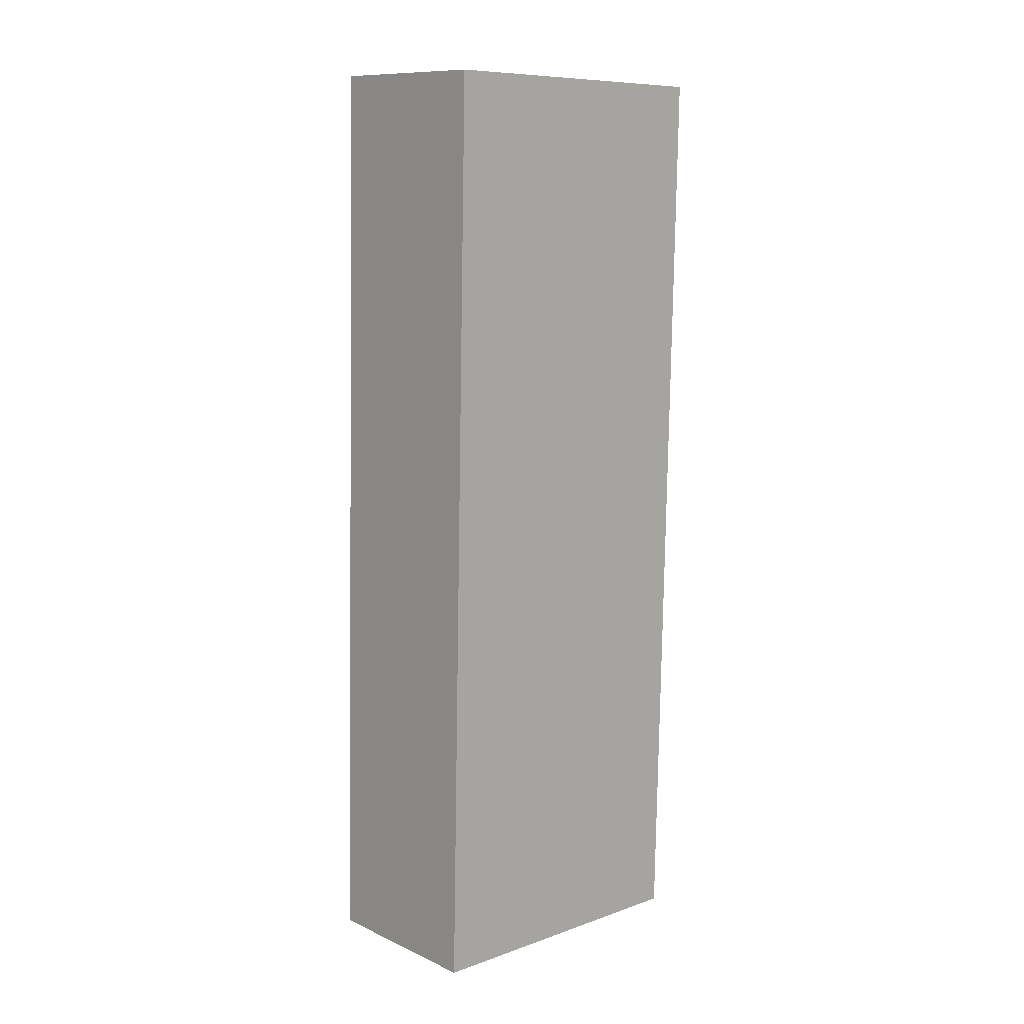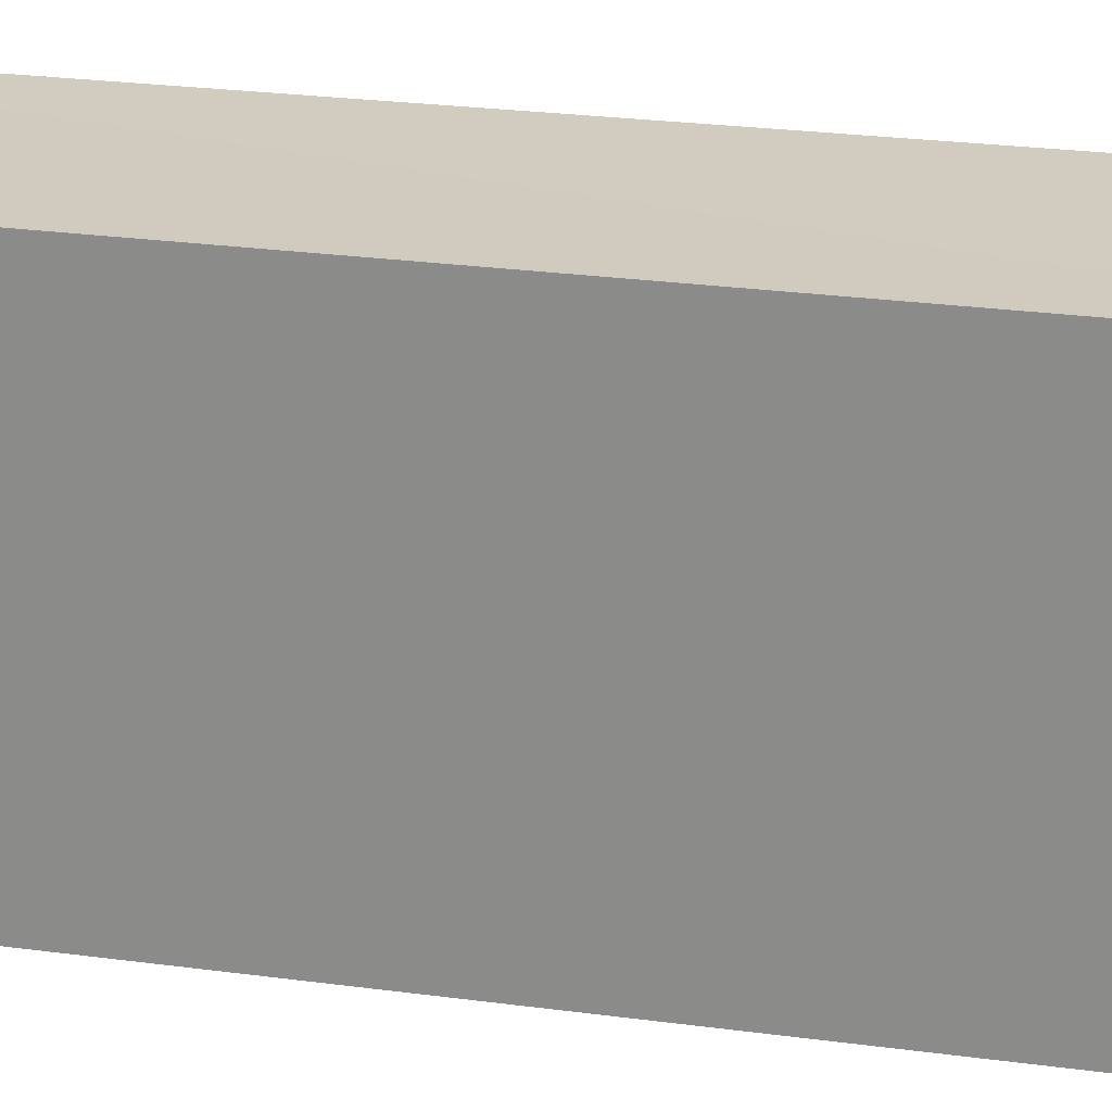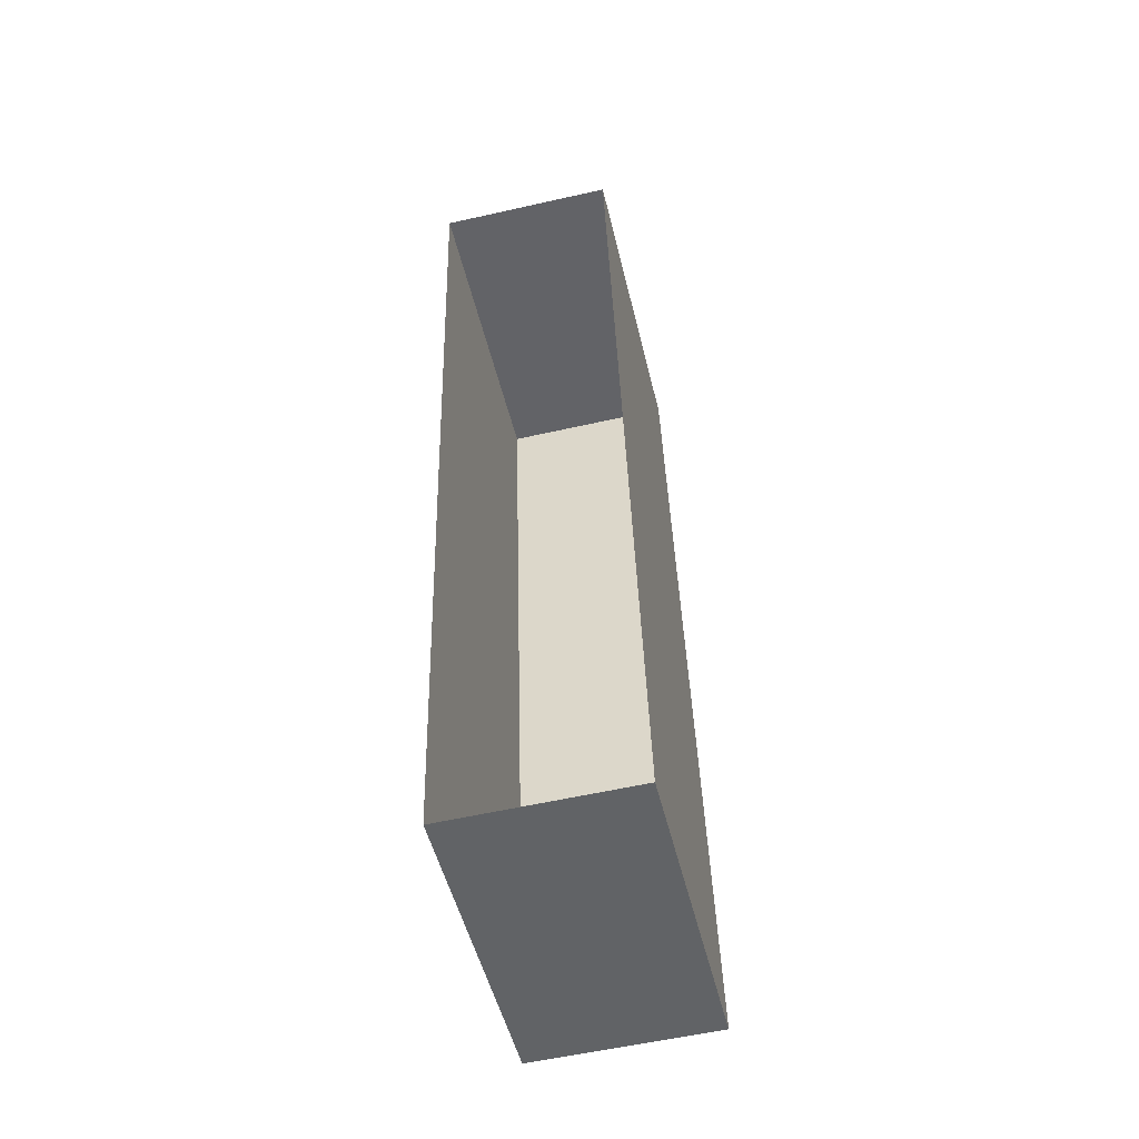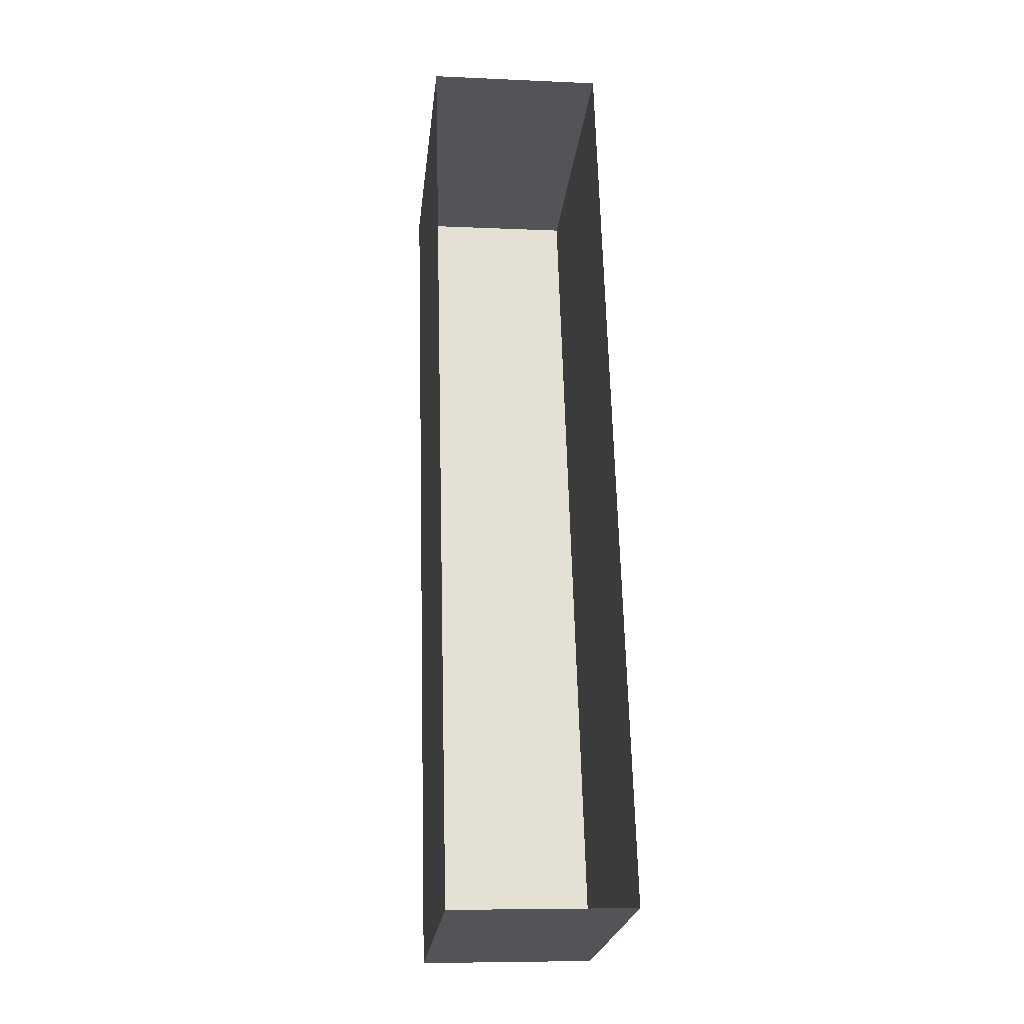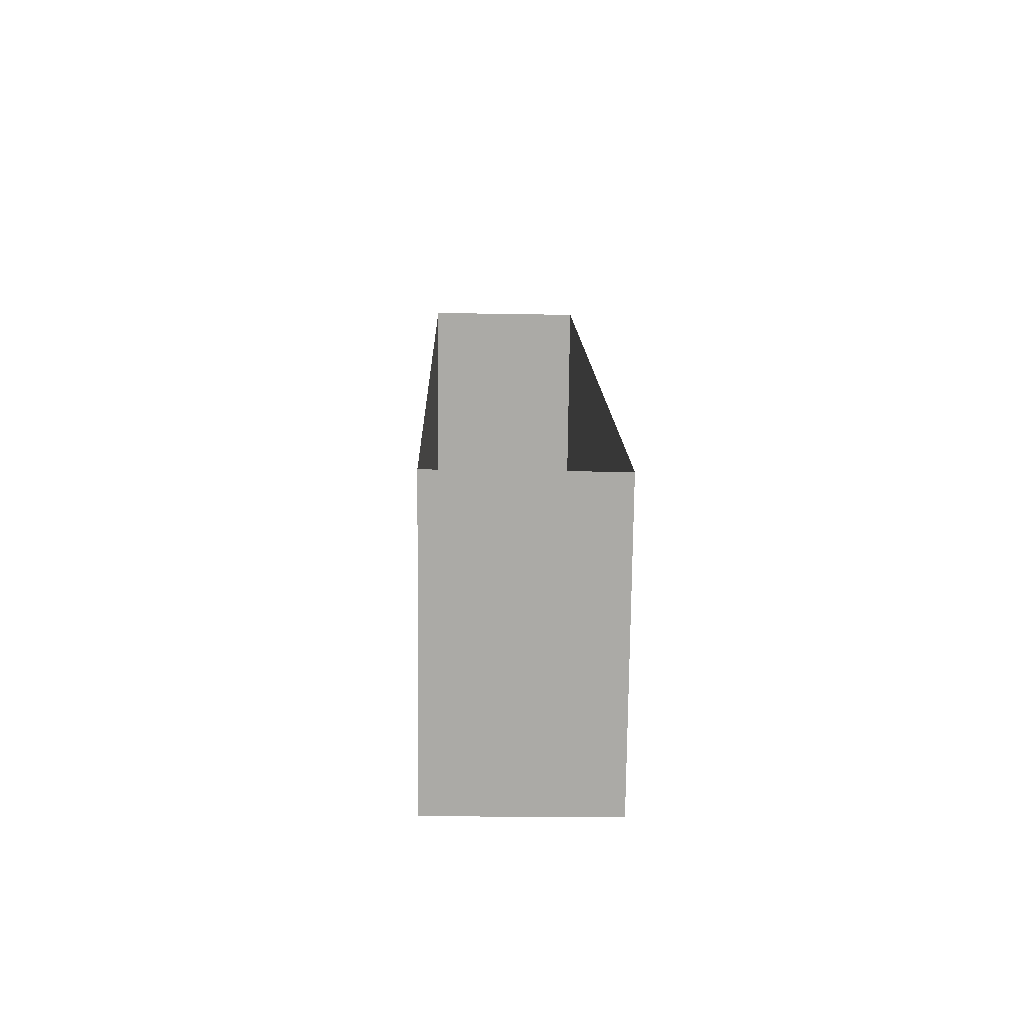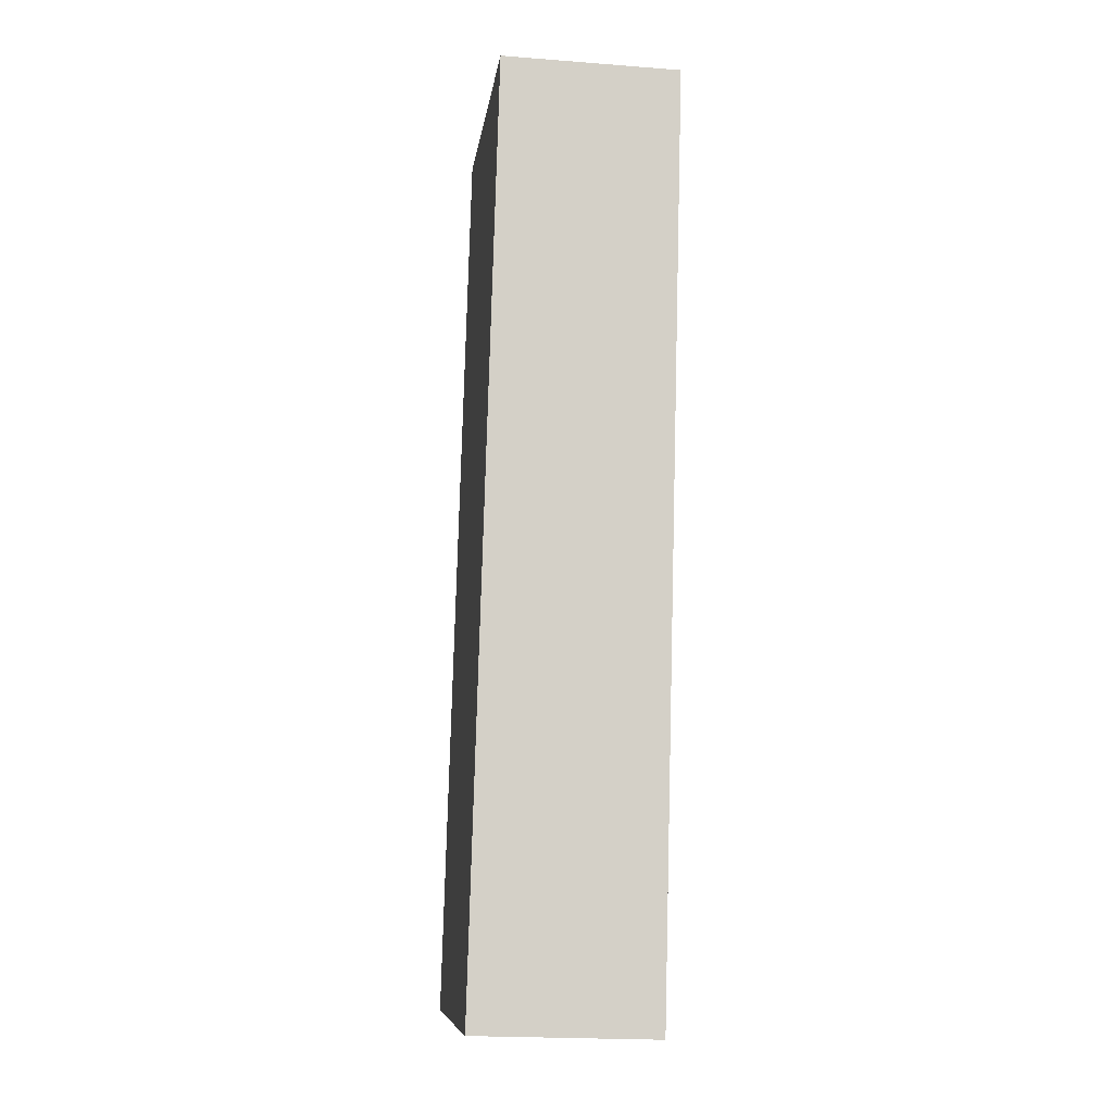
<metadata>
{"format":"obj","ext":"obj","renderer":"f3d","projection":"perspective","resolution":1024,"background":"white","views":[{"elev":9.0,"azim":47.1,"up":"+Y"},{"elev":23.6,"azim":-78.4,"up":"+Z"},{"elev":-50.3,"azim":-166.7,"up":"+Y"},{"elev":-23.2,"azim":173.9,"up":"+Y"},{"elev":-75.6,"azim":178.9,"up":"+Y"},{"elev":-9.3,"azim":-7.6,"up":"+Y"}]}
</metadata>
<code>
v -3.728e+05 -1.039e+05 29.65
v -3.728e+05 -1.039e+05 29.65
v -3.728e+05 -1.039e+05 29.65
v -3.728e+05 -1.039e+05 29.65
v -3.728e+05 -1.039e+05 32.97
v -3.728e+05 -1.039e+05 32.97
v -3.728e+05 -1.039e+05 32.97
v -3.728e+05 -1.039e+05 32.97
f 1 2 3
f 1 4 2
f 5 6 7
f 5 8 6
f 8 4 1
f 6 8 1
f 5 3 2
f 5 7 3
f 6 1 3
f 7 6 3
f 8 2 4
f 8 5 2

</code>
